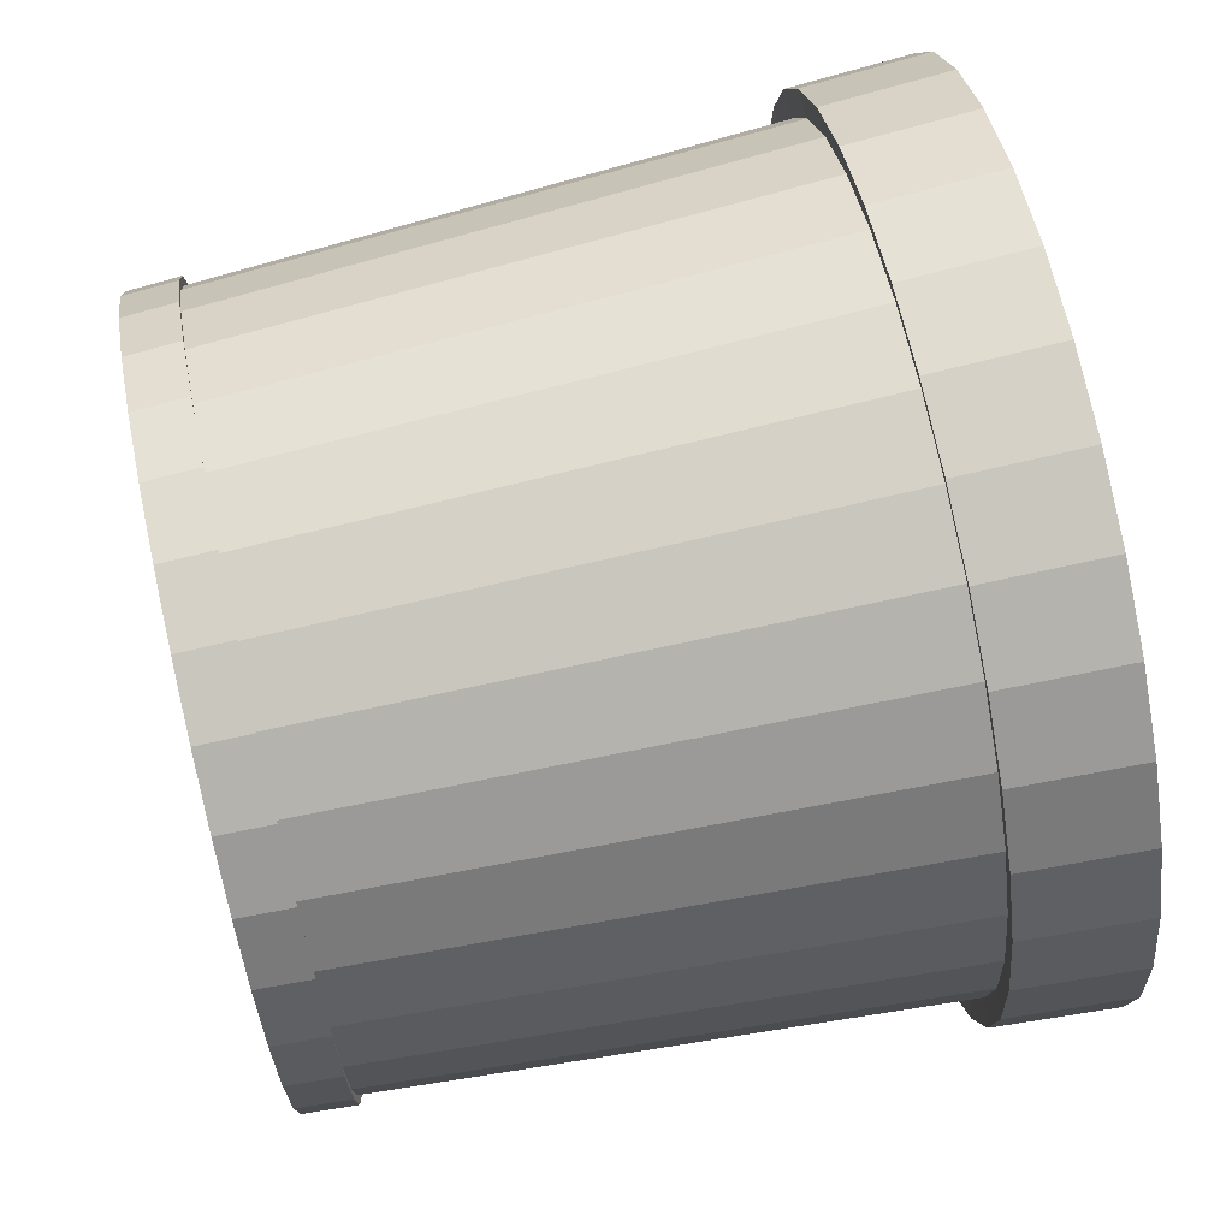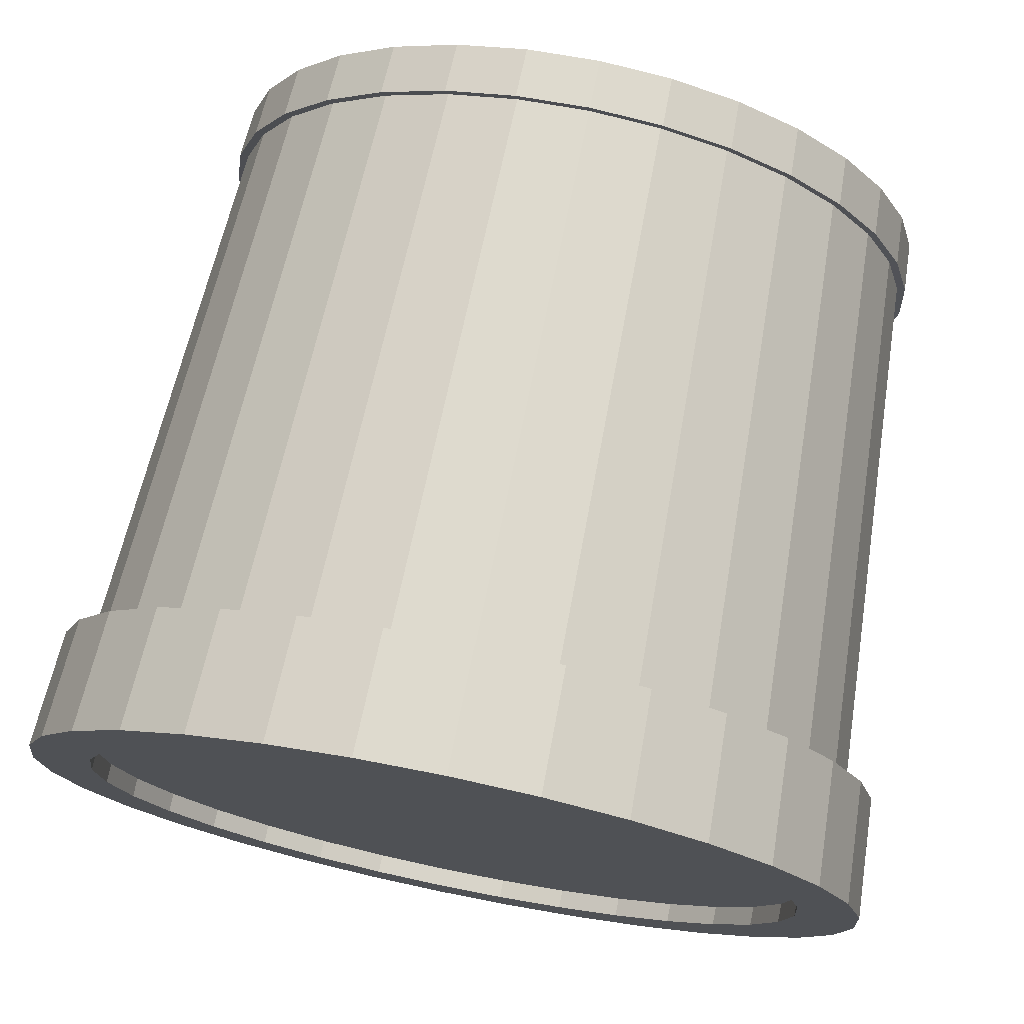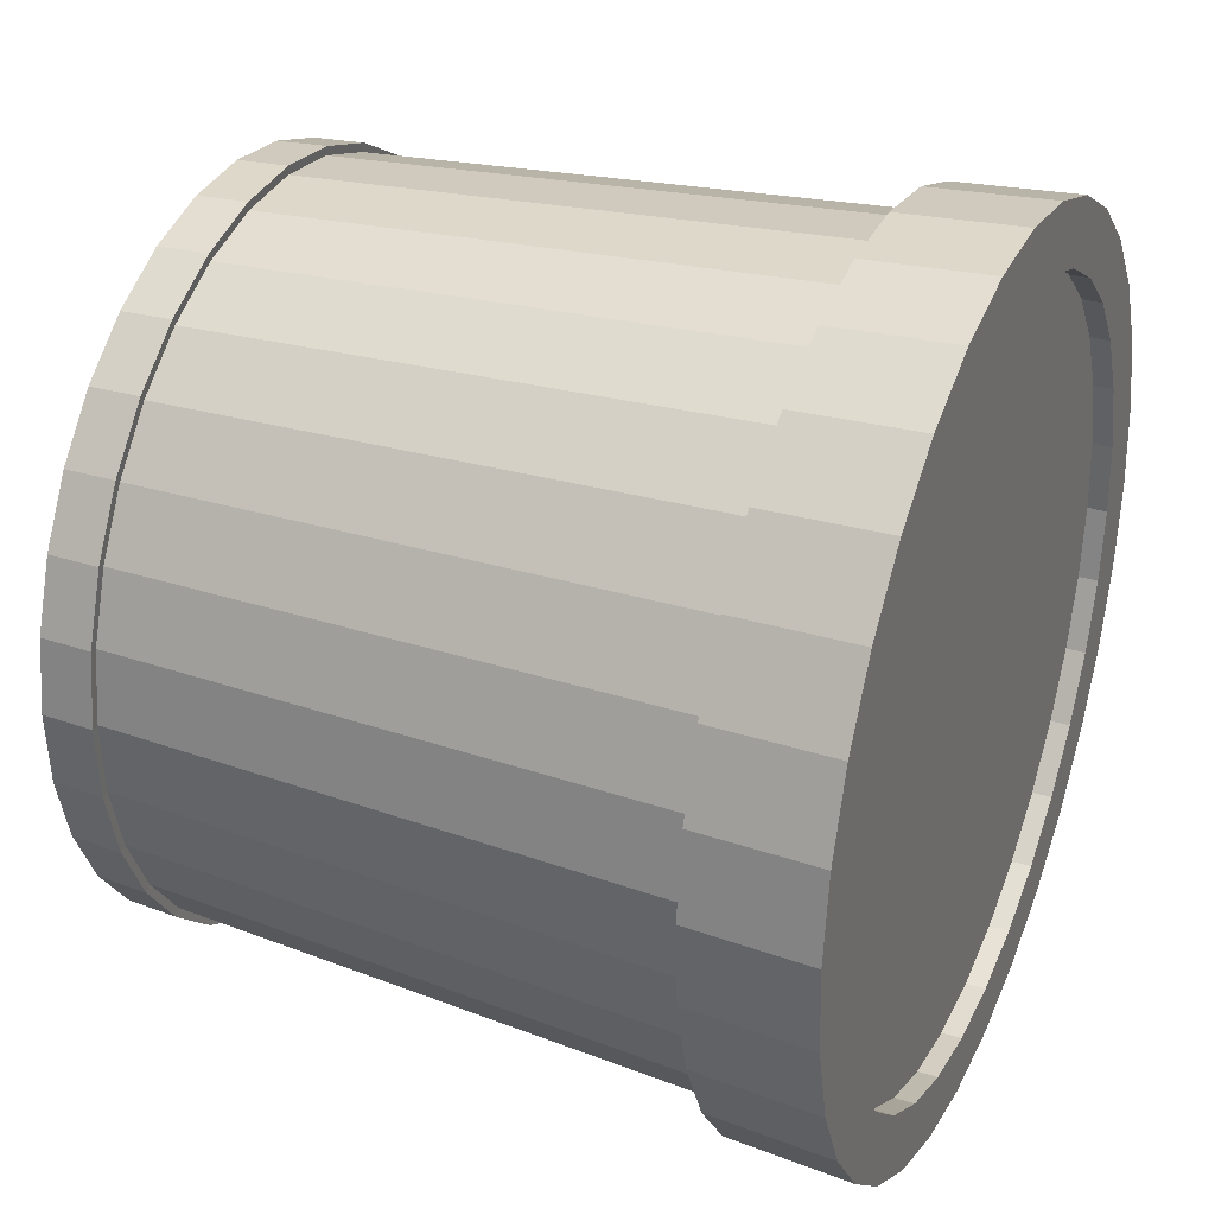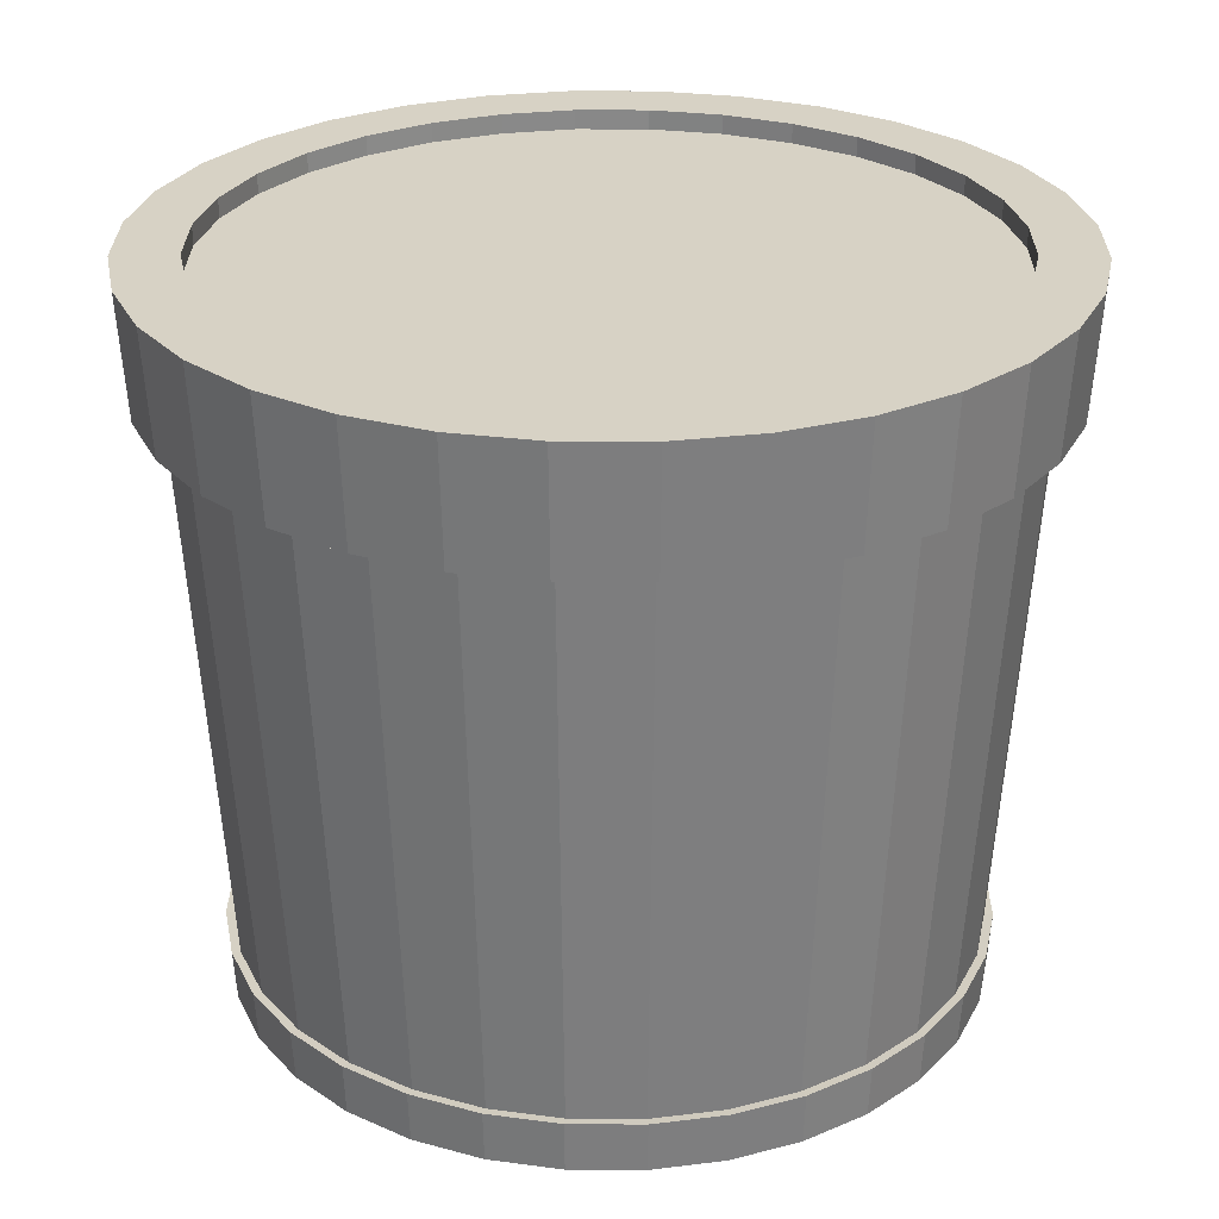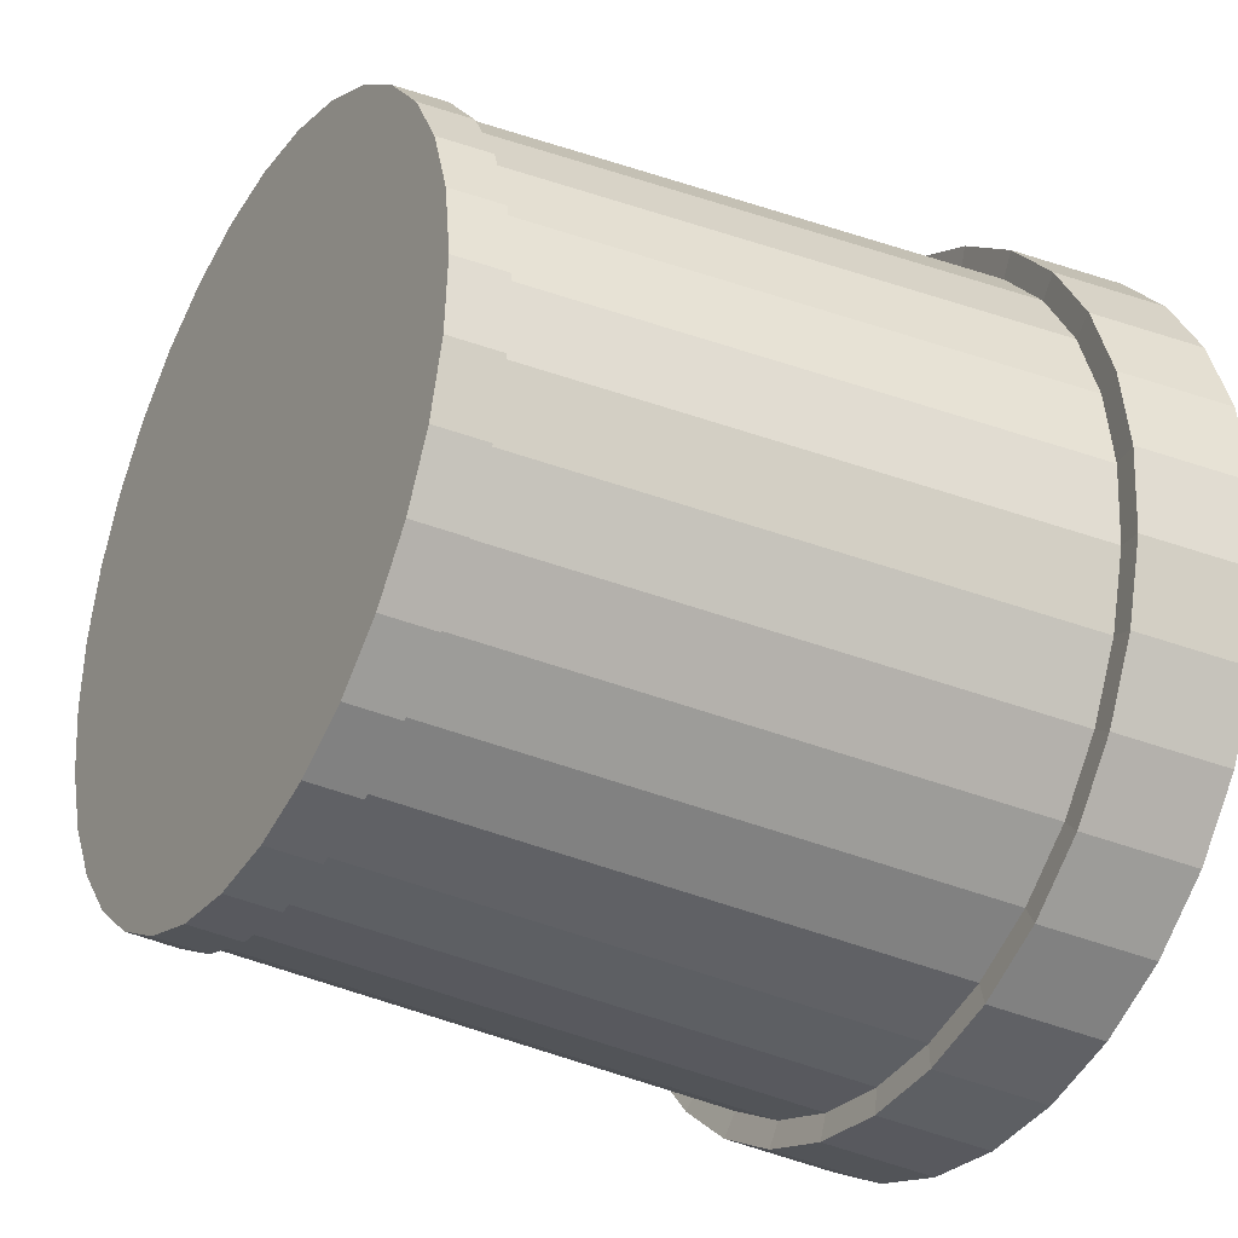
<metadata>
{"format":"obj","ext":"obj","renderer":"f3d","projection":"perspective","resolution":1024,"background":"white","views":[{"elev":73.8,"azim":77.4,"up":"+Z"},{"elev":74.6,"azim":-168.5,"up":"+Z"},{"elev":31.7,"azim":113.4,"up":"+Z"},{"elev":27.2,"azim":-41.0,"up":"+Y"},{"elev":-31.7,"azim":59.8,"up":"+Z"}]}
</metadata>
<code>
o Cylinder
v -0.005055 0.08672 0.1404
v -0.03235 0.08672 0.1367
v -0.05839 0.08672 0.1278
v -0.0822 0.08672 0.1139
v -0.1028 0.08672 0.09569
v -0.1195 0.08672 0.07379
v -0.1316 0.08672 0.04905
v -0.1387 0.08672 0.02243
v -0.1404 0.08672 -0.005055
v -0.1367 0.08672 -0.03235
v -0.1278 0.08672 -0.05839
v -0.1139 0.08672 -0.0822
v -0.09569 0.08672 -0.1028
v -0.07379 0.08672 -0.1195
v -0.04905 0.08672 -0.1316
v -0.02243 0.08672 -0.1387
v 0.005055 0.08672 -0.1404
v 0.03235 0.08672 -0.1367
v 0.05839 0.08672 -0.1278
v 0.0822 0.08672 -0.1139
v 0.1028 0.08672 -0.09569
v 0.1195 0.08672 -0.07379
v 0.1316 0.08672 -0.04905
v 0.1387 0.08672 -0.02243
v 0.1404 0.08672 0.005055
v 0.1367 0.08672 0.03235
v 0.1278 0.08672 0.05839
v 0.1139 0.08672 0.0822
v 0.09569 0.08672 0.1028
v 0.07379 0.08672 0.1195
v 0.04905 0.08672 0.1316
v 0.02243 0.08672 0.1387
v -0.03009 0.128 0.1272
v -0.004703 0.128 0.1306
v -0.005393 0.08538 0.1498
v -0.05432 0.128 0.1189
v -0.07647 0.128 0.106
v -0.09567 0.128 0.08902
v -0.1112 0.128 0.06864
v -0.1225 0.128 0.04563
v -0.129 0.128 0.02087
v -0.1306 0.128 -0.004703
v -0.1272 0.128 -0.03009
v -0.1189 0.128 -0.05432
v -0.106 0.128 -0.07647
v -0.08902 0.128 -0.09567
v -0.06864 0.128 -0.1112
v -0.04563 0.128 -0.1225
v -0.02087 0.128 -0.129
v 0.004703 0.128 -0.1306
v 0.03009 0.128 -0.1272
v 0.05432 0.128 -0.1189
v 0.07647 0.128 -0.106
v 0.09567 0.128 -0.08902
v 0.1112 0.128 -0.06864
v 0.1225 0.128 -0.04563
v 0.129 0.128 -0.02087
v 0.1306 0.128 0.004703
v 0.1272 0.128 0.03009
v 0.1189 0.128 0.05432
v 0.106 0.128 0.07647
v 0.08902 0.128 0.09567
v 0.06864 0.128 0.1112
v 0.04563 0.128 0.1225
v 0.02087 0.128 0.129
v -0.03451 0.08538 0.1458
v -0.0623 0.08538 0.1363
v -0.0877 0.08538 0.1215
v -0.1097 0.08538 0.1021
v -0.1275 0.08538 0.07873
v -0.1404 0.08538 0.05233
v -0.148 0.08538 0.02393
v -0.1498 0.08538 -0.005393
v -0.1458 0.08538 -0.03451
v -0.1363 0.08538 -0.0623
v -0.1215 0.08538 -0.0877
v -0.1021 0.08538 -0.1097
v -0.07873 0.08538 -0.1275
v -0.05233 0.08538 -0.1404
v -0.02393 0.08538 -0.148
v 0.005393 0.08538 -0.1498
v 0.03451 0.08538 -0.1458
v 0.0623 0.08538 -0.1363
v 0.0877 0.08538 -0.1215
v 0.1097 0.08538 -0.1021
v 0.1275 0.08538 -0.07873
v 0.1404 0.08538 -0.05233
v 0.148 0.08538 -0.02393
v 0.1498 0.08538 0.005393
v 0.1458 0.08538 0.03451
v 0.1363 0.08538 0.0623
v 0.1215 0.08538 0.0877
v 0.1021 0.08538 0.1097
v 0.07873 0.08538 0.1275
v 0.05233 0.08538 0.1404
v 0.02393 0.08538 0.148
v -0.03514 0.128 0.1485
v -0.005492 0.128 0.1525
v -0.06345 0.128 0.1388
v -0.08931 0.128 0.1238
v -0.1117 0.128 0.104
v -0.1299 0.128 0.08017
v -0.143 0.128 0.0533
v -0.1507 0.128 0.02437
v -0.1525 0.128 -0.005492
v -0.1485 0.128 -0.03514
v -0.1388 0.128 -0.06345
v -0.1238 0.128 -0.08931
v -0.104 0.128 -0.1117
v -0.08017 0.128 -0.1299
v -0.0533 0.128 -0.143
v -0.02437 0.128 -0.1507
v 0.005492 0.128 -0.1525
v 0.03514 0.128 -0.1485
v 0.06345 0.128 -0.1388
v 0.08931 0.128 -0.1238
v 0.1117 0.128 -0.104
v 0.1299 0.128 -0.08017
v 0.143 0.128 -0.0533
v 0.1507 0.128 -0.02437
v 0.1525 0.128 0.005492
v 0.1485 0.128 0.03514
v 0.1388 0.128 0.06345
v 0.1238 0.128 0.08931
v 0.104 0.128 0.1117
v 0.08017 0.128 0.1299
v 0.0533 0.128 0.143
v 0.02437 0.128 0.1507
v -0.03009 0.1211 0.1272
v -0.004703 0.1211 0.1306
v -0.05432 0.1211 0.1189
v -0.07647 0.1211 0.106
v -0.09567 0.1211 0.08902
v -0.1112 0.1211 0.06864
v -0.1225 0.1211 0.04563
v -0.129 0.1211 0.02087
v -0.1306 0.1211 -0.004703
v -0.1272 0.1211 -0.03009
v -0.1189 0.1211 -0.05432
v -0.106 0.1211 -0.07647
v -0.08902 0.1211 -0.09567
v -0.06864 0.1211 -0.1112
v -0.04563 0.1211 -0.1225
v -0.02087 0.1211 -0.129
v 0.004703 0.1211 -0.1306
v 0.03009 0.1211 -0.1272
v 0.05432 0.1211 -0.1189
v 0.07647 0.1211 -0.106
v 0.09567 0.1211 -0.08902
v 0.1112 0.1211 -0.06864
v 0.1225 0.1211 -0.04563
v 0.129 0.1211 -0.02087
v 0.1306 0.1211 0.004703
v 0.1272 0.1211 0.03009
v 0.1189 0.1211 0.05432
v 0.106 0.1211 0.07647
v 0.08902 0.1211 0.09567
v 0.06864 0.1211 0.1112
v 0.04563 0.1211 0.1225
v 0.02087 0.1211 0.129
v -0.02944 -0.1089 0.1244
v -0.05314 -0.1089 0.1163
v -0.0748 -0.1089 0.1037
v -0.09359 -0.1089 0.08708
v -0.1088 -0.1089 0.06715
v -0.1198 -0.1089 0.04464
v -0.1262 -0.1089 0.02041
v -0.1278 -0.1089 -0.0046
v -0.1244 -0.1089 -0.02944
v -0.1163 -0.1089 -0.05314
v -0.1037 -0.1089 -0.0748
v -0.08708 -0.1089 -0.09359
v -0.06715 -0.1089 -0.1088
v -0.04464 -0.1089 -0.1198
v -0.02041 -0.1089 -0.1262
v 0.0046 -0.1089 -0.1278
v 0.02944 -0.1089 -0.1244
v 0.05314 -0.1089 -0.1163
v 0.0748 -0.1089 -0.1037
v 0.09359 -0.1089 -0.08708
v 0.1088 -0.1089 -0.06715
v 0.1198 -0.1089 -0.04464
v 0.1262 -0.1089 -0.02041
v 0.1278 -0.1089 0.0046
v 0.1244 -0.1089 0.02944
v 0.1163 -0.1089 0.05314
v 0.1037 -0.1089 0.0748
v 0.08708 -0.1089 0.09359
v 0.06715 -0.1089 0.1088
v 0.04464 -0.1089 0.1198
v 0.02041 -0.1089 0.1262
v -0.0046 -0.1089 0.1278
v -0.004667 -0.1269 0.1296
v -0.02986 -0.1269 0.1262
v -0.03014 -0.1087 0.1274
v -0.05391 -0.1269 0.118
v -0.0544 -0.1087 0.119
v -0.07589 -0.1269 0.1052
v -0.07658 -0.1087 0.1061
v -0.09495 -0.1269 0.08835
v -0.09581 -0.1087 0.08915
v -0.1104 -0.1269 0.06813
v -0.1114 -0.1087 0.06875
v -0.1215 -0.1269 0.04529
v -0.1226 -0.1087 0.0457
v -0.128 -0.1269 0.02071
v -0.1292 -0.1087 0.0209
v -0.1296 -0.1269 -0.004667
v -0.1308 -0.1087 -0.00471
v -0.1262 -0.1269 -0.02986
v -0.1274 -0.1087 -0.03014
v -0.118 -0.1269 -0.05391
v -0.119 -0.1087 -0.0544
v -0.1052 -0.1269 -0.07589
v -0.1061 -0.1087 -0.07658
v -0.08835 -0.1269 -0.09495
v -0.08915 -0.1087 -0.09581
v -0.06813 -0.1269 -0.1104
v -0.06875 -0.1087 -0.1114
v -0.04529 -0.1269 -0.1215
v -0.0457 -0.1087 -0.1226
v -0.02071 -0.1269 -0.128
v -0.0209 -0.1087 -0.1292
v 0.004667 -0.1269 -0.1296
v 0.00471 -0.1087 -0.1308
v 0.02986 -0.1269 -0.1262
v 0.03014 -0.1087 -0.1274
v 0.05391 -0.1269 -0.118
v 0.0544 -0.1087 -0.119
v 0.07589 -0.1269 -0.1052
v 0.07658 -0.1087 -0.1061
v 0.09495 -0.1269 -0.08835
v 0.09581 -0.1087 -0.08915
v 0.1104 -0.1269 -0.06813
v 0.1114 -0.1087 -0.06875
v 0.1215 -0.1269 -0.04529
v 0.1226 -0.1087 -0.0457
v 0.128 -0.1269 -0.02071
v 0.1292 -0.1087 -0.0209
v 0.1296 -0.1269 0.004667
v 0.1308 -0.1087 0.00471
v 0.1262 -0.1269 0.02986
v 0.1274 -0.1087 0.03014
v 0.118 -0.1269 0.05391
v 0.119 -0.1087 0.0544
v 0.1052 -0.1269 0.07589
v 0.1061 -0.1087 0.07658
v 0.08835 -0.1269 0.09495
v 0.08915 -0.1087 0.09581
v 0.06813 -0.1269 0.1104
v 0.06875 -0.1087 0.1114
v 0.04529 -0.1269 0.1215
v 0.0457 -0.1087 0.1226
v 0.02071 -0.1269 0.128
v 0.0209 -0.1087 0.1292
v -0.00471 -0.1087 0.1308
f 21 20 84 85
f 8 7 71 72
f 22 21 85 86
f 9 8 72 73
f 23 22 86 87
f 10 9 73 74
f 24 23 87 88
f 11 10 74 75
f 25 24 88 89
f 12 11 75 76
f 26 25 89 90
f 13 12 76 77
f 27 26 90 91
f 14 13 77 78
f 28 27 91 92
f 15 14 78 79
f 2 1 35 66
f 29 28 92 93
f 16 15 79 80
f 3 2 66 67
f 30 29 93 94
f 17 16 80 81
f 4 3 67 68
f 31 30 94 95
f 18 17 81 82
f 5 4 68 69
f 32 31 95 96
f 19 18 82 83
f 6 5 69 70
f 1 32 96 35
f 20 19 83 84
f 7 6 70 71
f 191 32 1 192
f 190 31 32 191
f 189 30 31 190
f 188 29 30 189
f 187 28 29 188
f 186 27 28 187
f 185 26 27 186
f 184 25 26 185
f 183 24 25 184
f 182 23 24 183
f 181 22 23 182
f 180 21 22 181
f 179 20 21 180
f 178 19 20 179
f 177 18 19 178
f 176 17 18 177
f 175 16 17 176
f 174 15 16 175
f 173 14 15 174
f 172 13 14 173
f 171 12 13 172
f 170 11 12 171
f 169 10 11 170
f 168 9 10 169
f 167 8 9 168
f 166 7 8 167
f 165 6 7 166
f 164 5 6 165
f 163 4 5 164
f 162 3 4 163
f 161 2 3 162
f 192 1 2 161
f 35 98 97 66
f 66 97 99 67
f 67 99 100 68
f 68 100 101 69
f 69 101 102 70
f 70 102 103 71
f 71 103 104 72
f 72 104 105 73
f 73 105 106 74
f 74 106 107 75
f 75 107 108 76
f 76 108 109 77
f 77 109 110 78
f 78 110 111 79
f 79 111 112 80
f 80 112 113 81
f 81 113 114 82
f 82 114 115 83
f 83 115 116 84
f 84 116 117 85
f 85 117 118 86
f 86 118 119 87
f 87 119 120 88
f 88 120 121 89
f 89 121 122 90
f 90 122 123 91
f 91 123 124 92
f 92 124 125 93
f 93 125 126 94
f 94 126 127 95
f 45 44 139 140
f 95 127 128 96
f 96 128 98 35
f 34 33 97 98
f 33 36 99 97
f 36 37 100 99
f 37 38 101 100
f 38 39 102 101
f 39 40 103 102
f 40 41 104 103
f 41 42 105 104
f 42 43 106 105
f 43 44 107 106
f 44 45 108 107
f 45 46 109 108
f 46 47 110 109
f 47 48 111 110
f 48 49 112 111
f 49 50 113 112
f 50 51 114 113
f 51 52 115 114
f 52 53 116 115
f 53 54 117 116
f 54 55 118 117
f 55 56 119 118
f 56 57 120 119
f 57 58 121 120
f 58 59 122 121
f 59 60 123 122
f 60 61 124 123
f 61 62 125 124
f 62 63 126 125
f 63 64 127 126
f 64 65 128 127
f 65 34 98 128
f 59 58 153 154
f 46 45 140 141
f 60 59 154 155
f 47 46 141 142
f 61 60 155 156
f 48 47 142 143
f 33 34 130 129
f 62 61 156 157
f 49 48 143 144
f 36 33 129 131
f 63 62 157 158
f 50 49 144 145
f 37 36 131 132
f 64 63 158 159
f 51 50 145 146
f 38 37 132 133
f 65 64 159 160
f 52 51 146 147
f 39 38 133 134
f 34 65 160 130
f 53 52 147 148
f 40 39 134 135
f 54 53 148 149
f 41 40 135 136
f 55 54 149 150
f 42 41 136 137
f 56 55 150 151
f 43 42 137 138
f 57 56 151 152
f 44 43 138 139
f 58 57 152 153
f 184 185 243 241
f 170 171 215 213
f 183 184 241 239
f 169 170 213 211
f 182 183 239 237
f 168 169 211 209
f 181 182 237 235
f 167 168 209 207
f 180 181 235 233
f 166 167 207 205
f 179 180 233 231
f 165 166 205 203
f 178 179 231 229
f 191 192 256 255
f 164 165 203 201
f 177 178 229 227
f 190 191 255 253
f 163 164 201 199
f 176 177 227 225
f 189 190 253 251
f 162 163 199 197
f 175 176 225 223
f 188 189 251 249
f 161 162 197 195
f 174 175 223 221
f 187 188 249 247
f 192 161 195 256
f 173 174 221 219
f 186 187 247 245
f 172 173 219 217
f 185 186 245 243
f 171 172 217 215
f 193 194 196 198 200 202 204 206 208 210 212 214 216 218 220 222 224 226 228 230 232 234 236 238 240 242 244 246 248 250 252 254
f 193 256 195 194
f 194 195 197 196
f 196 197 199 198
f 198 199 201 200
f 200 201 203 202
f 202 203 205 204
f 204 205 207 206
f 206 207 209 208
f 208 209 211 210
f 210 211 213 212
f 212 213 215 214
f 214 215 217 216
f 216 217 219 218
f 218 219 221 220
f 220 221 223 222
f 222 223 225 224
f 224 225 227 226
f 226 227 229 228
f 228 229 231 230
f 230 231 233 232
f 232 233 235 234
f 234 235 237 236
f 236 237 239 238
f 238 239 241 240
f 240 241 243 242
f 242 243 245 244
f 244 245 247 246
f 246 247 249 248
f 248 249 251 250
f 250 251 253 252
f 252 253 255 254
f 254 255 256 193
f 129 130 160 159 158 157 156 155 154 153 152 151 150 149 148 147 146 145 144 143 142 141 140 139 138 137 136 135 134 133 132 131

</code>
